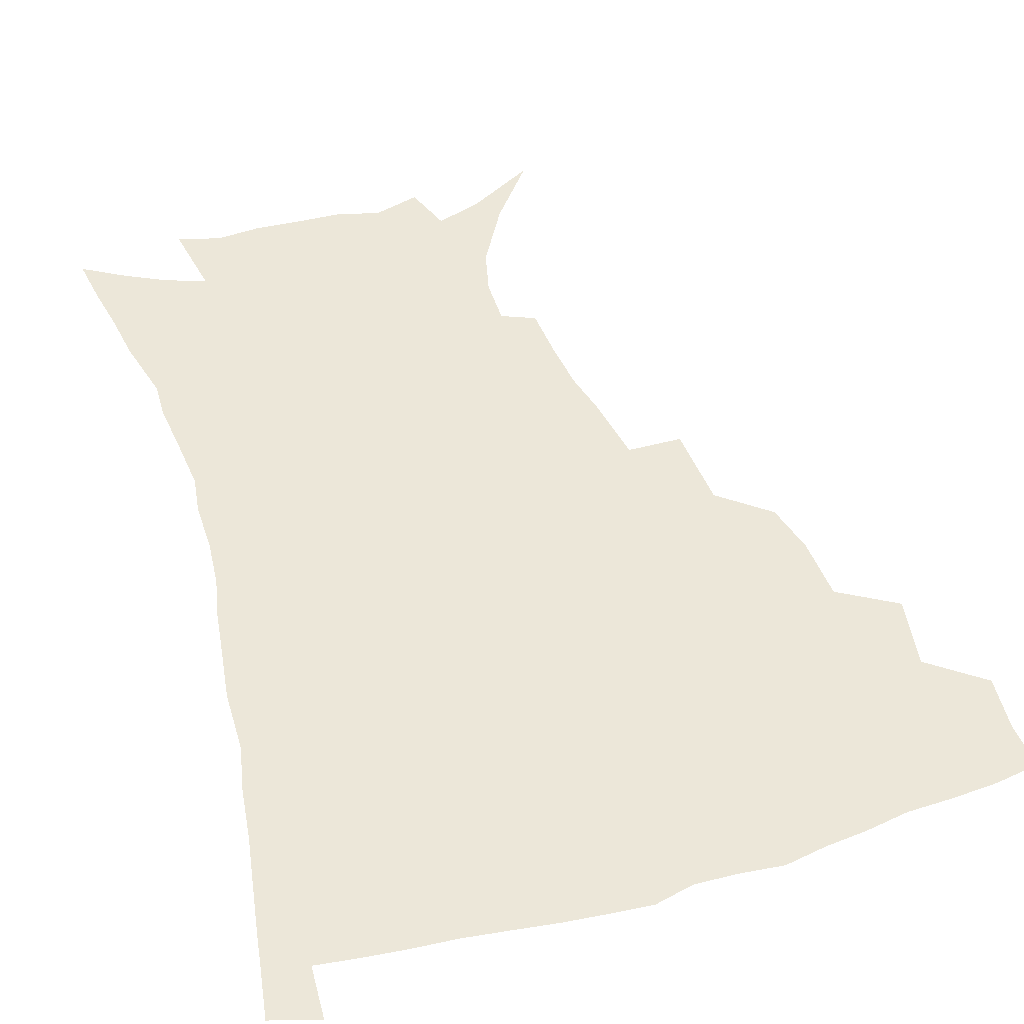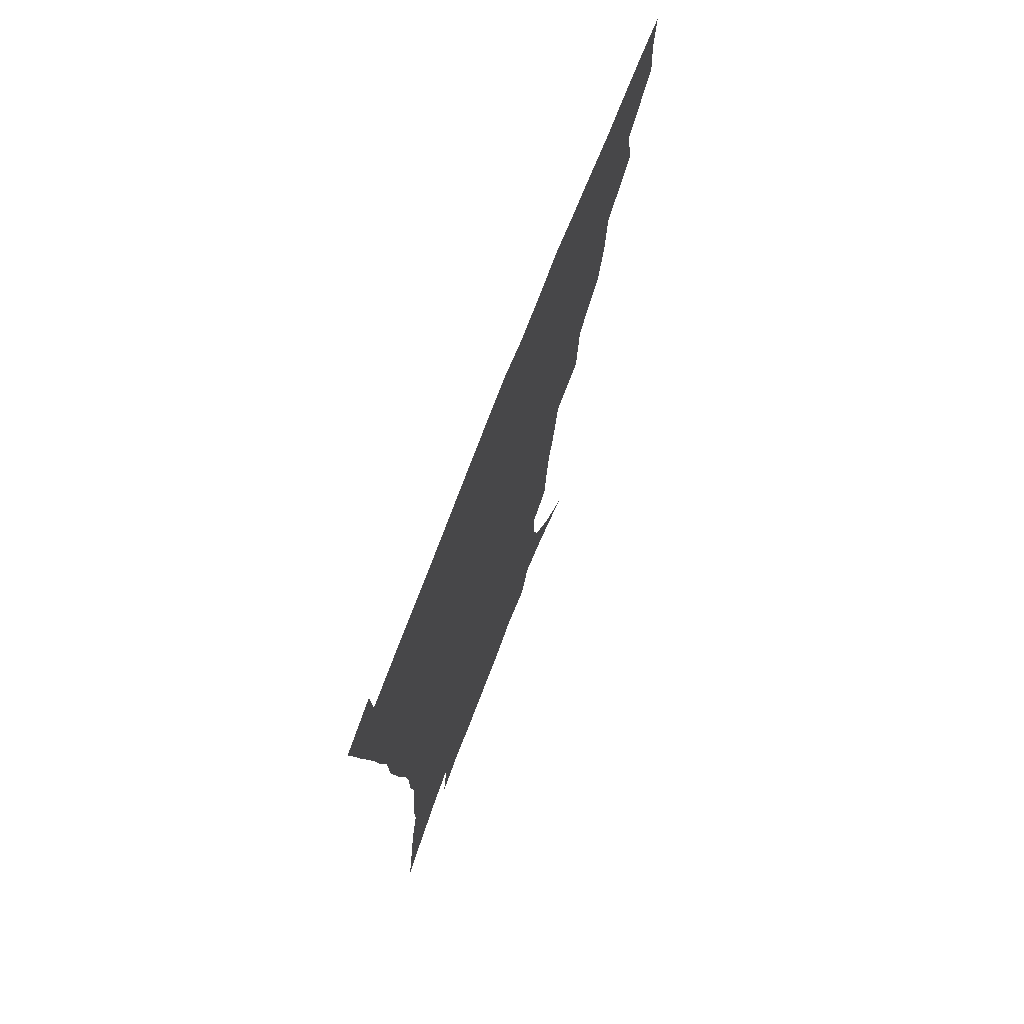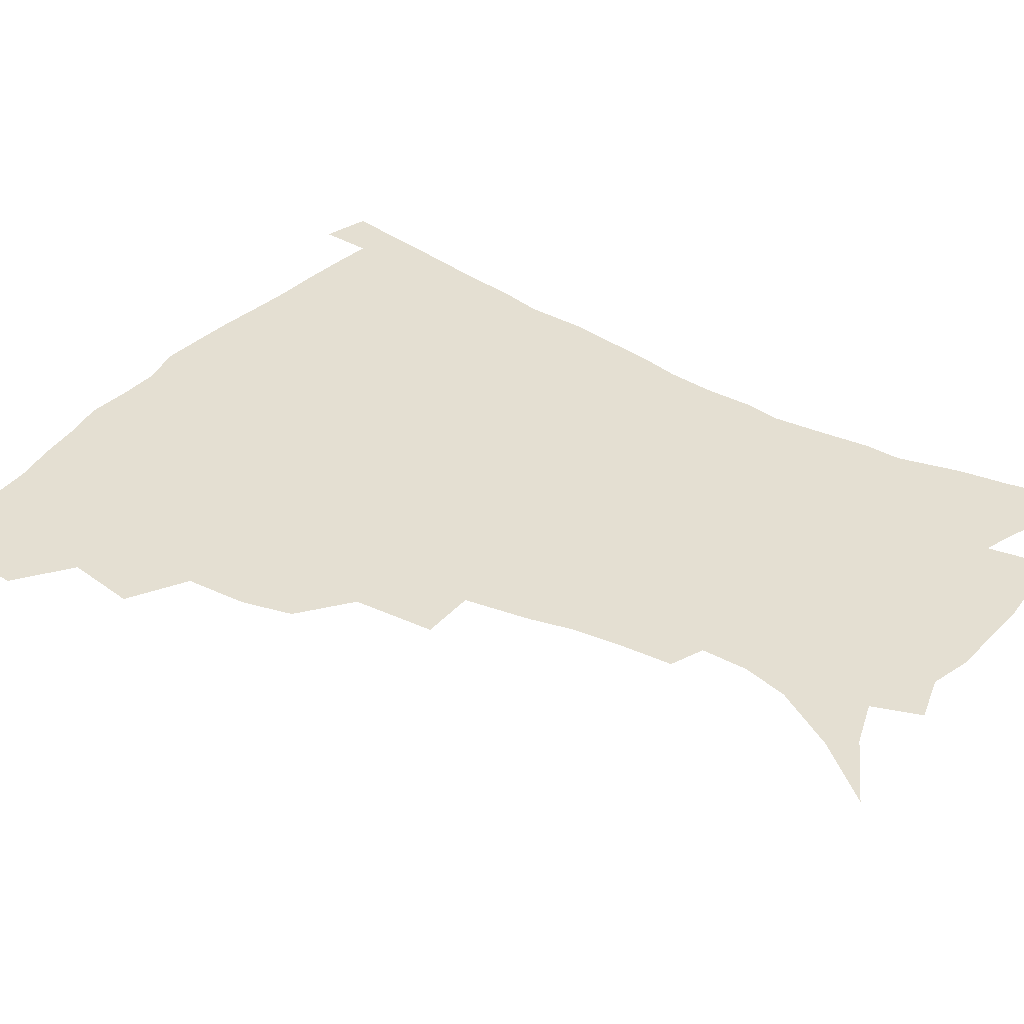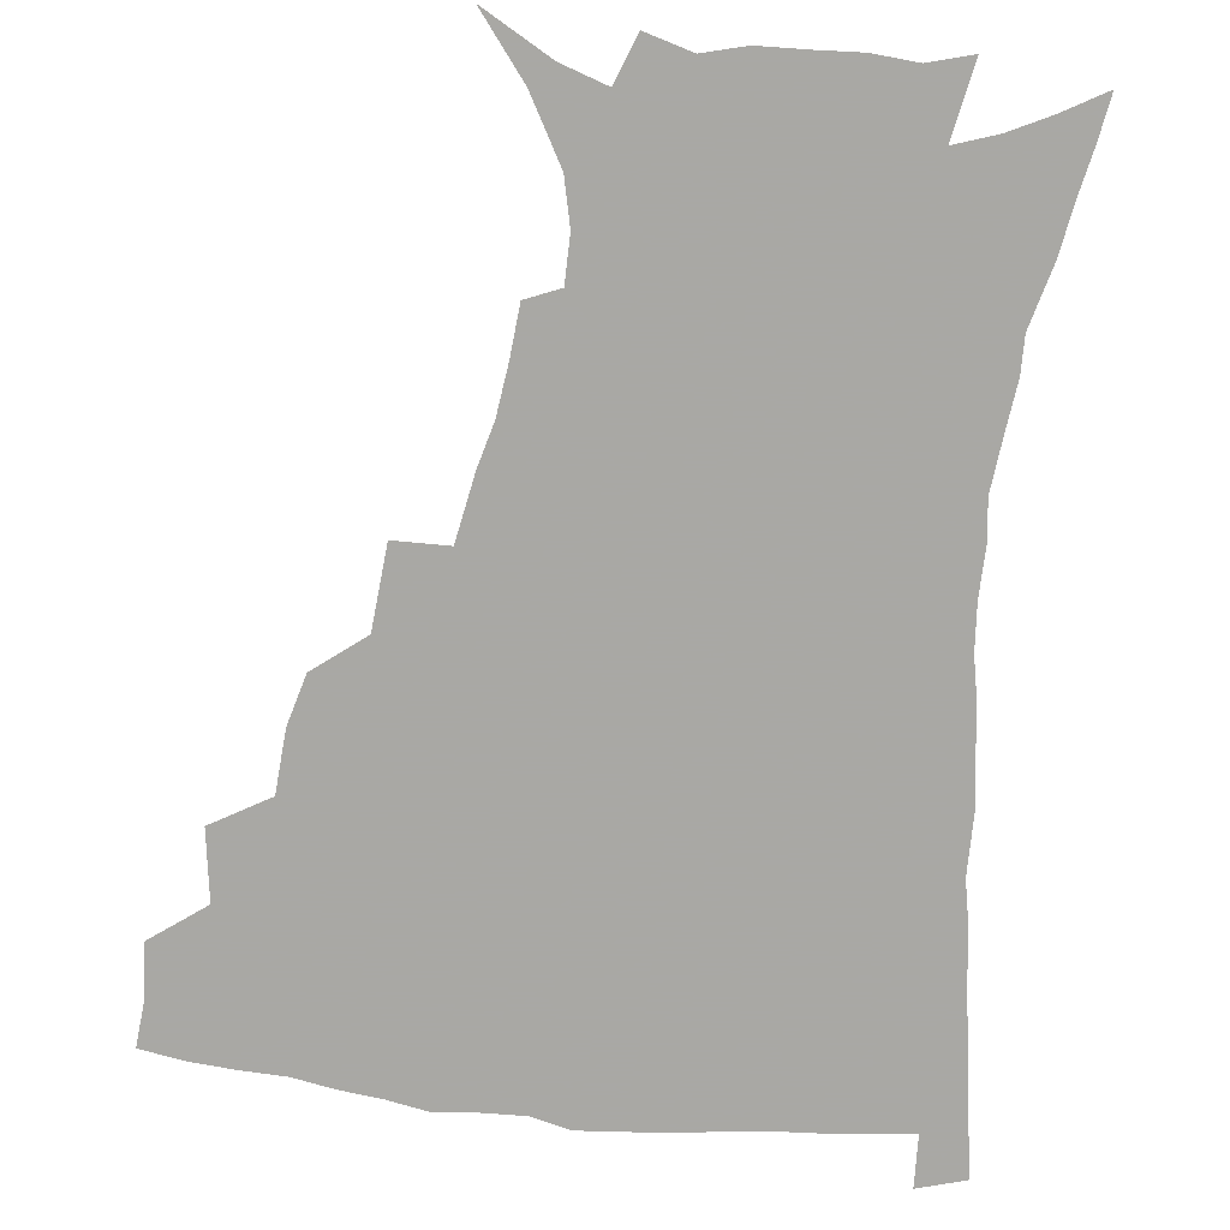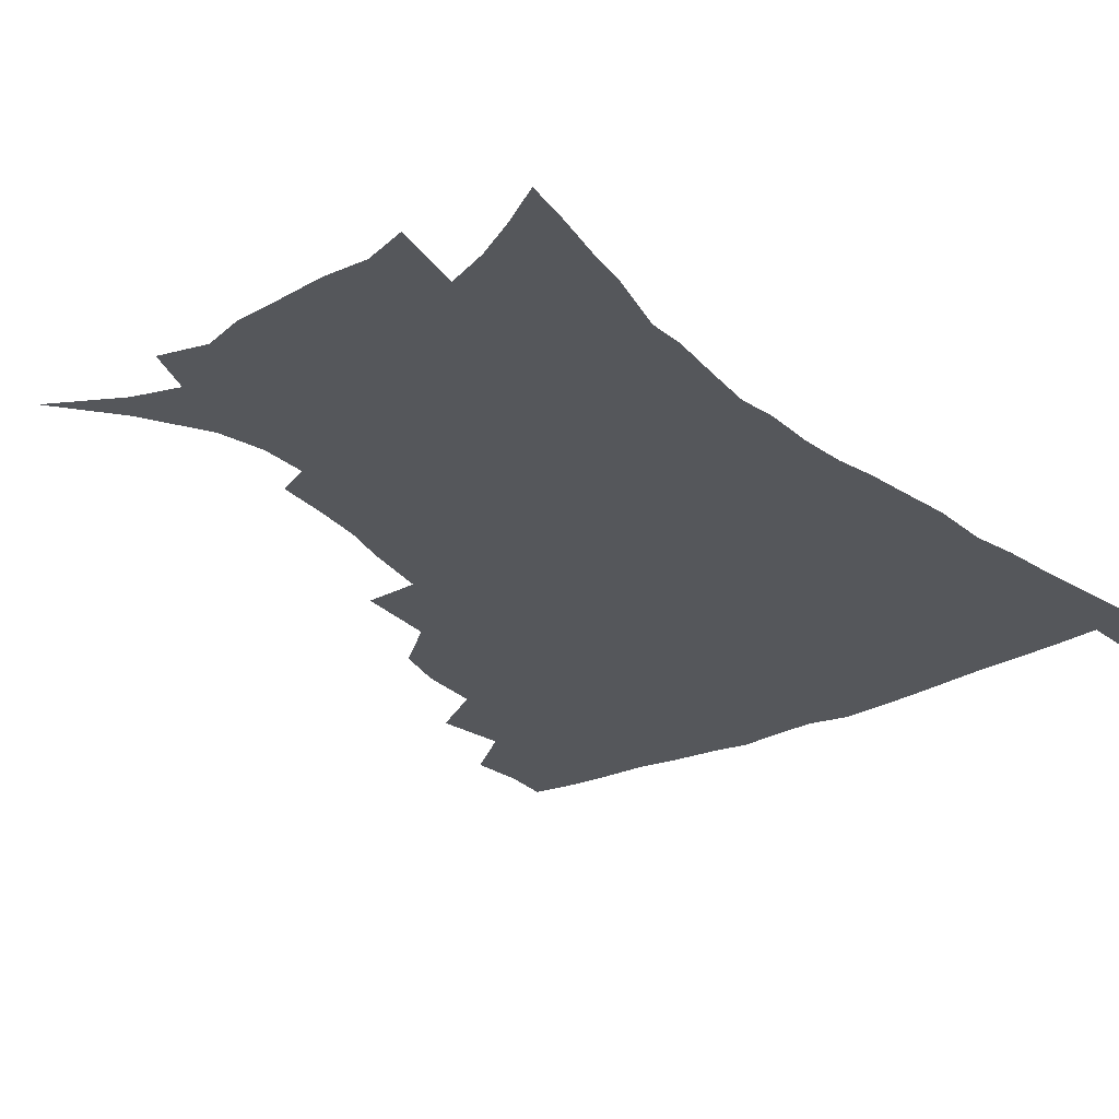
<metadata>
{"format":"obj","ext":"obj","renderer":"f3d","projection":"perspective","resolution":1024,"background":"white","views":[{"elev":49.7,"azim":162.5,"up":"+Z"},{"elev":73.8,"azim":111.2,"up":"+Y"},{"elev":37.2,"azim":-55.0,"up":"+Z"},{"elev":-75.0,"azim":-6.6,"up":"+Z"},{"elev":-27.0,"azim":37.8,"up":"+Z"}]}
</metadata>
<code>
v 437.2 398.6 0
v 438.6 416.9 0
v 437.2 433 0
v 452.2 360.5 0
v 455.8 384.6 0
v 454.5 401.1 0
v 454.7 418 0
v 452.6 435.4 0
v 477.9 310.3 0
v 473.3 327.5 0
v 471.9 348.9 0
v 473.7 371.6 0
v 472.5 388 0
v 471.3 403.8 0
v 470 419.2 0
v 468.1 436.5 0
v 497.4 268.5 0
v 495.2 296.7 0
v 493 321.4 0
v 491 339.5 0
v 490.6 358.9 0
v 489.4 375.1 0
v 488.1 390.5 0
v 486.7 405.4 0
v 485.2 420.6 0
v 483.6 436.9 0
v 527.8 195.7 0
v 526.4 213.1 0
v 524.2 230.3 0
v 520.3 245.4 0
v 516.3 268 0
v 511.9 288.5 0
v 509.1 308.4 0
v 506.2 324.7 0
v 505.2 342.8 0
v 505.1 361.7 0
v 504.3 377.5 0
v 503 392.3 0
v 501.7 406.8 0
v 500.2 421.2 0
v 498.2 439.4 0
v 506.9 116.4 0
v 523.4 137.3 0
v 535.7 159.1 0
v 539.4 174.8 0
v 539.4 190.8 0
v 538.5 211 0
v 536.5 227.5 0
v 533.8 243.7 0
v 530.6 261.2 0
v 527.5 280.1 0
v 525.1 299.3 0
v 524 318.7 0
v 522.7 334.8 0
v 520.6 349.1 0
v 520.4 365.7 0
v 519 379.7 0
v 517.4 393.8 0
v 516 408.2 0
v 514.5 422.8 0
v 512.7 441 0
v 530.4 129.4 0
v 541.5 148.8 0
v 548.6 168.7 0
v 549.8 185.4 0
v 548.9 201.1 0
v 548.7 222.7 0
v 546.2 236.5 0
v 543.8 252.3 0
v 541.5 270 0
v 538.9 285.7 0
v 537.5 305.3 0
v 536.4 320.7 0
v 535.8 338 0
v 534.7 352.6 0
v 534 367.2 0
v 533.9 381.7 0
v 531.8 395.3 0
v 530.7 409.3 0
v 529 424.8 0
v 527 443.5 0
v 546.2 134.6 0
v 557.3 159.5 0
v 560.1 178.3 0
v 559.7 192.9 0
v 559.4 211.7 0
v 558.5 229.9 0
v 556.4 244.2 0
v 554.8 261.2 0
v 552.5 274.8 0
v 550.8 291.3 0
v 549.4 306.5 0
v 549.2 325 0
v 548.9 340.7 0
v 548 354.5 0
v 547.4 368.3 0
v 547.4 382.7 0
v 546.4 395.9 0
v 545.6 409.4 0
v 543.9 424.6 0
v 541.9 442 0
v 552.2 118.4 0
v 563.4 143.8 0
v 568.5 163.8 0
v 570.3 183.4 0
v 570.1 199.8 0
v 569.2 216.8 0
v 568.1 233.1 0
v 566.5 248.3 0
v 565.2 264.3 0
v 563.9 279.8 0
v 562.6 295 0
v 562.6 313.4 0
v 561.4 326.4 0
v 561.9 343.5 0
v 561.2 356.1 0
v 561.4 370.5 0
v 560.7 383.5 0
v 559.8 396.7 0
v 559.3 410.1 0
v 558.2 424.4 0
v 556.3 441.4 0
v 568.2 122.9 0
v 576.4 147.1 0
v 579.8 168.6 0
v 580.2 184.6 0
v 579.9 202 0
v 578.9 221 0
v 578.4 238.9 0
v 576.8 251.5 0
v 576.1 267.6 0
v 575.1 282 0
v 574.3 297 0
v 574.3 315.2 0
v 574.4 330.4 0
v 574.2 343.9 0
v 574.2 357.3 0
v 574.6 371.8 0
v 574 384.1 0
v 574 397.2 0
v 573.1 410.9 0
v 572 425.2 0
v 569.9 444.6 0
v 582.7 119 0
v 588.7 148.8 0
v 590.2 168.9 0
v 590.5 187 0
v 590.1 205.4 0
v 589.3 218.8 0
v 587.5 242.7 0
v 587.5 254.9 0
v 587.2 268.8 0
v 586.5 284.5 0
v 586 299.4 0
v 586.1 316.1 0
v 586.3 331.1 0
v 586.7 344.4 0
v 586.8 357.3 0
v 587.3 371.5 0
v 587.5 384.4 0
v 587.5 397.5 0
v 587.3 410.7 0
v 585.9 426.3 0
v 584.2 443.4 0
v 598.8 118.3 0
v 600.8 148.3 0
v 601.1 169.1 0
v 600.8 188.7 0
v 600.2 206 0
v 599.9 219.5 0
v 599.2 235.3 0
v 598.4 250.7 0
v 597.6 269.5 0
v 597.5 285.5 0
v 597.5 300.3 0
v 597.7 316.2 0
v 598.3 329.4 0
v 598.9 344.9 0
v 599.6 358 0
v 600.3 371.6 0
v 601 384.4 0
v 601.1 397.5 0
v 601.1 411.2 0
v 600.2 426 0
v 598.8 442 0
v 614.6 117.3 0
v 613.1 147.6 0
v 612.3 166.8 0
v 611.2 187.1 0
v 610.4 204.5 0
v 609.9 222.2 0
v 609.3 238.1 0
v 608.7 255.4 0
v 608.5 268.9 0
v 608.3 285.3 0
v 608.7 299.8 0
v 609.3 314.3 0
v 610.1 329.8 0
v 610.9 343.4 0
v 612 358 0
v 613 371.3 0
v 614.1 384 0
v 615.3 397 0
v 616 410 0
v 615.4 424.5 0
v 614.3 439.9 0
v 629.8 118.3 0
v 626.4 143.2 0
v 623.5 166.1 0
v 622.2 184 0
v 620.7 203 0
v 619.7 221.7 0
v 619.2 237.6 0
v 619 252.6 0
v 619 268.1 0
v 619.5 282 0
v 619.8 297.4 0
v 620.9 311.1 0
v 621.3 329.6 0
v 622.8 342.3 0
v 624 357.2 0
v 625.6 369.6 0
v 627.1 383 0
v 628.4 396.1 0
v 629.6 409.4 0
v 630.3 422.9 0
v 629.9 437.9 0
v 644.7 114.1 0
v 640 139.7 0
v 636.5 159.9 0
v 633.1 181.8 0
v 631.3 200.1 0
v 629.9 218.6 0
v 629.8 233.2 0
v 630.5 245.9 0
v 629.2 265.7 0
v 630.1 279.2 0
v 630.7 294.3 0
v 632.9 306 0
v 633.4 323.6 0
v 635 338 0
v 635.7 354.8 0
v 638.1 367.3 0
v 639.9 383 0
v 641.6 395.1 0
v 643.1 408.3 0
v 644.4 421.8 0
v 644.5 436.9 0
v 654.3 134.7 0
v 648.5 157 0
v 645.4 175.5 0
v 642.9 194.2 0
v 641 212.4 0
v 640.1 229 0
v 640.5 243 0
v 640.8 258 0
v 641 274 0
v 642.4 287.7 0
v 643.4 304.3 0
v 644.9 319.1 0
v 647.5 332.1 0
v 648.8 348.2 0
v 650.7 363.6 0
v 652.1 380.1 0
v 654.5 393.6 0
v 656.7 406.8 0
v 658.3 420.7 0
v 659.3 435.4 0
v 668.5 127.6 0
v 663.4 147.6 0
v 659 167.2 0
v 656.2 184.9 0
v 653.6 202.7 0
v 652.3 219.5 0
v 651.7 235.3 0
v 651.9 250.3 0
v 652.7 265.3 0
v 653.1 282 0
v 654.8 296.8 0
v 658 309.4 0
v 659 327.3 0
v 660.4 344.4 0
v 663.1 359.4 0
v 665.4 374.8 0
v 668.1 389.7 0
v 670.3 404.8 0
v 672.5 419 0
v 674.2 433.5 0
v 675.1 451.8 0
v 682.9 119.2 0
v 680.5 134.5 0
v 677.1 151.3 0
v 674.6 167.1 0
v 669.1 188.6 0
v 669.4 201 0
v 667.4 218.3 0
v 665.6 236.3 0
v 667.4 249 0
v 667.2 266.6 0
v 668.5 282.4 0
v 671.4 296.5 0
v 673.5 313 0
v 675.8 329.6 0
v 676.2 350.8 0
v 679.4 366.5 0
v 681.6 384.9 0
v 684.4 401.5 0
v 686.8 416.7 0
v 689.1 431.6 0
v 691.5 447 0
f 5 6 1
f 1 6 2
f 6 7 2
f 2 7 3
f 7 8 3
f 11 12 4
f 4 12 5
f 12 13 5
f 5 13 6
f 13 14 6
f 6 14 7
f 14 15 7
f 7 15 8
f 15 16 8
f 18 19 9
f 9 19 10
f 19 20 10
f 10 20 11
f 20 21 11
f 11 21 12
f 21 22 12
f 12 22 13
f 22 23 13
f 13 23 14
f 23 24 14
f 14 24 15
f 24 25 15
f 15 25 16
f 25 26 16
f 31 32 17
f 17 32 18
f 32 33 18
f 18 33 19
f 33 34 19
f 19 34 20
f 34 35 20
f 20 35 21
f 35 36 21
f 21 36 22
f 36 37 22
f 22 37 23
f 37 38 23
f 23 38 24
f 38 39 24
f 24 39 25
f 39 40 25
f 25 40 26
f 40 41 26
f 46 47 27
f 27 47 28
f 47 48 28
f 28 48 29
f 48 49 29
f 29 49 30
f 49 50 30
f 30 50 31
f 50 51 31
f 31 51 32
f 51 52 32
f 32 52 33
f 52 53 33
f 33 53 34
f 53 54 34
f 34 54 35
f 54 55 35
f 35 55 36
f 55 56 36
f 36 56 37
f 56 57 37
f 37 57 38
f 57 58 38
f 38 58 39
f 58 59 39
f 39 59 40
f 59 60 40
f 40 60 41
f 60 61 41
f 42 62 43
f 62 63 43
f 43 63 44
f 63 64 44
f 44 64 45
f 64 65 45
f 45 65 46
f 65 66 46
f 46 66 47
f 66 67 47
f 47 67 48
f 67 68 48
f 48 68 49
f 68 69 49
f 49 69 50
f 69 70 50
f 50 70 51
f 70 71 51
f 51 71 52
f 71 72 52
f 52 72 53
f 72 73 53
f 53 73 54
f 73 74 54
f 54 74 55
f 74 75 55
f 55 75 56
f 75 76 56
f 56 76 57
f 76 77 57
f 57 77 58
f 77 78 58
f 58 78 59
f 78 79 59
f 59 79 60
f 79 80 60
f 60 80 61
f 80 81 61
f 62 82 63
f 82 83 63
f 63 83 64
f 83 84 64
f 64 84 65
f 84 85 65
f 65 85 66
f 85 86 66
f 66 86 67
f 86 87 67
f 67 87 68
f 87 88 68
f 68 88 69
f 88 89 69
f 69 89 70
f 89 90 70
f 70 90 71
f 90 91 71
f 71 91 72
f 91 92 72
f 72 92 73
f 92 93 73
f 73 93 74
f 93 94 74
f 74 94 75
f 94 95 75
f 75 95 76
f 95 96 76
f 76 96 77
f 96 97 77
f 77 97 78
f 97 98 78
f 78 98 79
f 98 99 79
f 79 99 80
f 99 100 80
f 80 100 81
f 100 101 81
f 102 103 82
f 82 103 83
f 103 104 83
f 83 104 84
f 104 105 84
f 84 105 85
f 105 106 85
f 85 106 86
f 106 107 86
f 86 107 87
f 107 108 87
f 87 108 88
f 108 109 88
f 88 109 89
f 109 110 89
f 89 110 90
f 110 111 90
f 90 111 91
f 111 112 91
f 91 112 92
f 112 113 92
f 92 113 93
f 113 114 93
f 93 114 94
f 114 115 94
f 94 115 95
f 115 116 95
f 95 116 96
f 116 117 96
f 96 117 97
f 117 118 97
f 97 118 98
f 118 119 98
f 98 119 99
f 119 120 99
f 99 120 100
f 120 121 100
f 100 121 101
f 121 122 101
f 102 123 103
f 123 124 103
f 103 124 104
f 124 125 104
f 104 125 105
f 125 126 105
f 105 126 106
f 126 127 106
f 106 127 107
f 127 128 107
f 107 128 108
f 128 129 108
f 108 129 109
f 129 130 109
f 109 130 110
f 130 131 110
f 110 131 111
f 131 132 111
f 111 132 112
f 132 133 112
f 112 133 113
f 133 134 113
f 113 134 114
f 134 135 114
f 114 135 115
f 135 136 115
f 115 136 116
f 136 137 116
f 116 137 117
f 137 138 117
f 117 138 118
f 138 139 118
f 118 139 119
f 139 140 119
f 119 140 120
f 140 141 120
f 120 141 121
f 141 142 121
f 121 142 122
f 142 143 122
f 123 144 124
f 144 145 124
f 124 145 125
f 145 146 125
f 125 146 126
f 146 147 126
f 126 147 127
f 147 148 127
f 127 148 128
f 148 149 128
f 128 149 129
f 149 150 129
f 129 150 130
f 150 151 130
f 130 151 131
f 151 152 131
f 131 152 132
f 152 153 132
f 132 153 133
f 153 154 133
f 133 154 134
f 154 155 134
f 134 155 135
f 155 156 135
f 135 156 136
f 156 157 136
f 136 157 137
f 157 158 137
f 137 158 138
f 158 159 138
f 138 159 139
f 159 160 139
f 139 160 140
f 160 161 140
f 140 161 141
f 161 162 141
f 141 162 142
f 162 163 142
f 142 163 143
f 163 164 143
f 144 165 145
f 165 166 145
f 145 166 146
f 166 167 146
f 146 167 147
f 167 168 147
f 147 168 148
f 168 169 148
f 148 169 149
f 169 170 149
f 149 170 150
f 170 171 150
f 150 171 151
f 171 172 151
f 151 172 152
f 172 173 152
f 152 173 153
f 173 174 153
f 153 174 154
f 174 175 154
f 154 175 155
f 175 176 155
f 155 176 156
f 176 177 156
f 156 177 157
f 177 178 157
f 157 178 158
f 178 179 158
f 158 179 159
f 179 180 159
f 159 180 160
f 180 181 160
f 160 181 161
f 181 182 161
f 161 182 162
f 182 183 162
f 162 183 163
f 183 184 163
f 163 184 164
f 184 185 164
f 165 186 166
f 186 187 166
f 166 187 167
f 187 188 167
f 167 188 168
f 188 189 168
f 168 189 169
f 189 190 169
f 169 190 170
f 190 191 170
f 170 191 171
f 191 192 171
f 171 192 172
f 192 193 172
f 172 193 173
f 193 194 173
f 173 194 174
f 194 195 174
f 174 195 175
f 195 196 175
f 175 196 176
f 196 197 176
f 176 197 177
f 197 198 177
f 177 198 178
f 198 199 178
f 178 199 179
f 199 200 179
f 179 200 180
f 200 201 180
f 180 201 181
f 201 202 181
f 181 202 182
f 202 203 182
f 182 203 183
f 203 204 183
f 183 204 184
f 204 205 184
f 184 205 185
f 205 206 185
f 186 207 187
f 207 208 187
f 187 208 188
f 208 209 188
f 188 209 189
f 209 210 189
f 189 210 190
f 210 211 190
f 190 211 191
f 211 212 191
f 191 212 192
f 212 213 192
f 192 213 193
f 213 214 193
f 193 214 194
f 214 215 194
f 194 215 195
f 215 216 195
f 195 216 196
f 216 217 196
f 196 217 197
f 217 218 197
f 197 218 198
f 218 219 198
f 198 219 199
f 219 220 199
f 199 220 200
f 220 221 200
f 200 221 201
f 221 222 201
f 201 222 202
f 222 223 202
f 202 223 203
f 223 224 203
f 203 224 204
f 224 225 204
f 204 225 205
f 225 226 205
f 205 226 206
f 226 227 206
f 207 228 208
f 228 229 208
f 208 229 209
f 229 230 209
f 209 230 210
f 230 231 210
f 210 231 211
f 231 232 211
f 211 232 212
f 232 233 212
f 212 233 213
f 233 234 213
f 213 234 214
f 234 235 214
f 214 235 215
f 235 236 215
f 215 236 216
f 236 237 216
f 216 237 217
f 237 238 217
f 217 238 218
f 238 239 218
f 218 239 219
f 239 240 219
f 219 240 220
f 240 241 220
f 220 241 221
f 241 242 221
f 221 242 222
f 242 243 222
f 222 243 223
f 243 244 223
f 223 244 224
f 244 245 224
f 224 245 225
f 245 246 225
f 225 246 226
f 246 247 226
f 226 247 227
f 247 248 227
f 229 249 230
f 249 250 230
f 230 250 231
f 250 251 231
f 231 251 232
f 251 252 232
f 232 252 233
f 252 253 233
f 233 253 234
f 253 254 234
f 234 254 235
f 254 255 235
f 235 255 236
f 255 256 236
f 236 256 237
f 256 257 237
f 237 257 238
f 257 258 238
f 238 258 239
f 258 259 239
f 239 259 240
f 259 260 240
f 240 260 241
f 260 261 241
f 241 261 242
f 261 262 242
f 242 262 243
f 262 263 243
f 243 263 244
f 263 264 244
f 244 264 245
f 264 265 245
f 245 265 246
f 265 266 246
f 246 266 247
f 266 267 247
f 247 267 248
f 267 268 248
f 249 269 250
f 269 270 250
f 250 270 251
f 270 271 251
f 251 271 252
f 271 272 252
f 252 272 253
f 272 273 253
f 253 273 254
f 273 274 254
f 254 274 255
f 274 275 255
f 255 275 256
f 275 276 256
f 256 276 257
f 276 277 257
f 257 277 258
f 277 278 258
f 258 278 259
f 278 279 259
f 259 279 260
f 279 280 260
f 260 280 261
f 280 281 261
f 261 281 262
f 281 282 262
f 262 282 263
f 282 283 263
f 263 283 264
f 283 284 264
f 264 284 265
f 284 285 265
f 265 285 266
f 285 286 266
f 266 286 267
f 286 287 267
f 267 287 268
f 287 288 268
f 269 290 270
f 290 291 270
f 270 291 271
f 291 292 271
f 271 292 272
f 292 293 272
f 272 293 273
f 293 294 273
f 273 294 274
f 294 295 274
f 274 295 275
f 295 296 275
f 275 296 276
f 296 297 276
f 276 297 277
f 297 298 277
f 277 298 278
f 298 299 278
f 278 299 279
f 299 300 279
f 279 300 280
f 300 301 280
f 280 301 281
f 301 302 281
f 281 302 282
f 302 303 282
f 282 303 283
f 303 304 283
f 283 304 284
f 304 305 284
f 284 305 285
f 305 306 285
f 285 306 286
f 306 307 286
f 286 307 287
f 307 308 287
f 287 308 288
f 308 309 288
f 288 309 289
f 309 310 289

</code>
